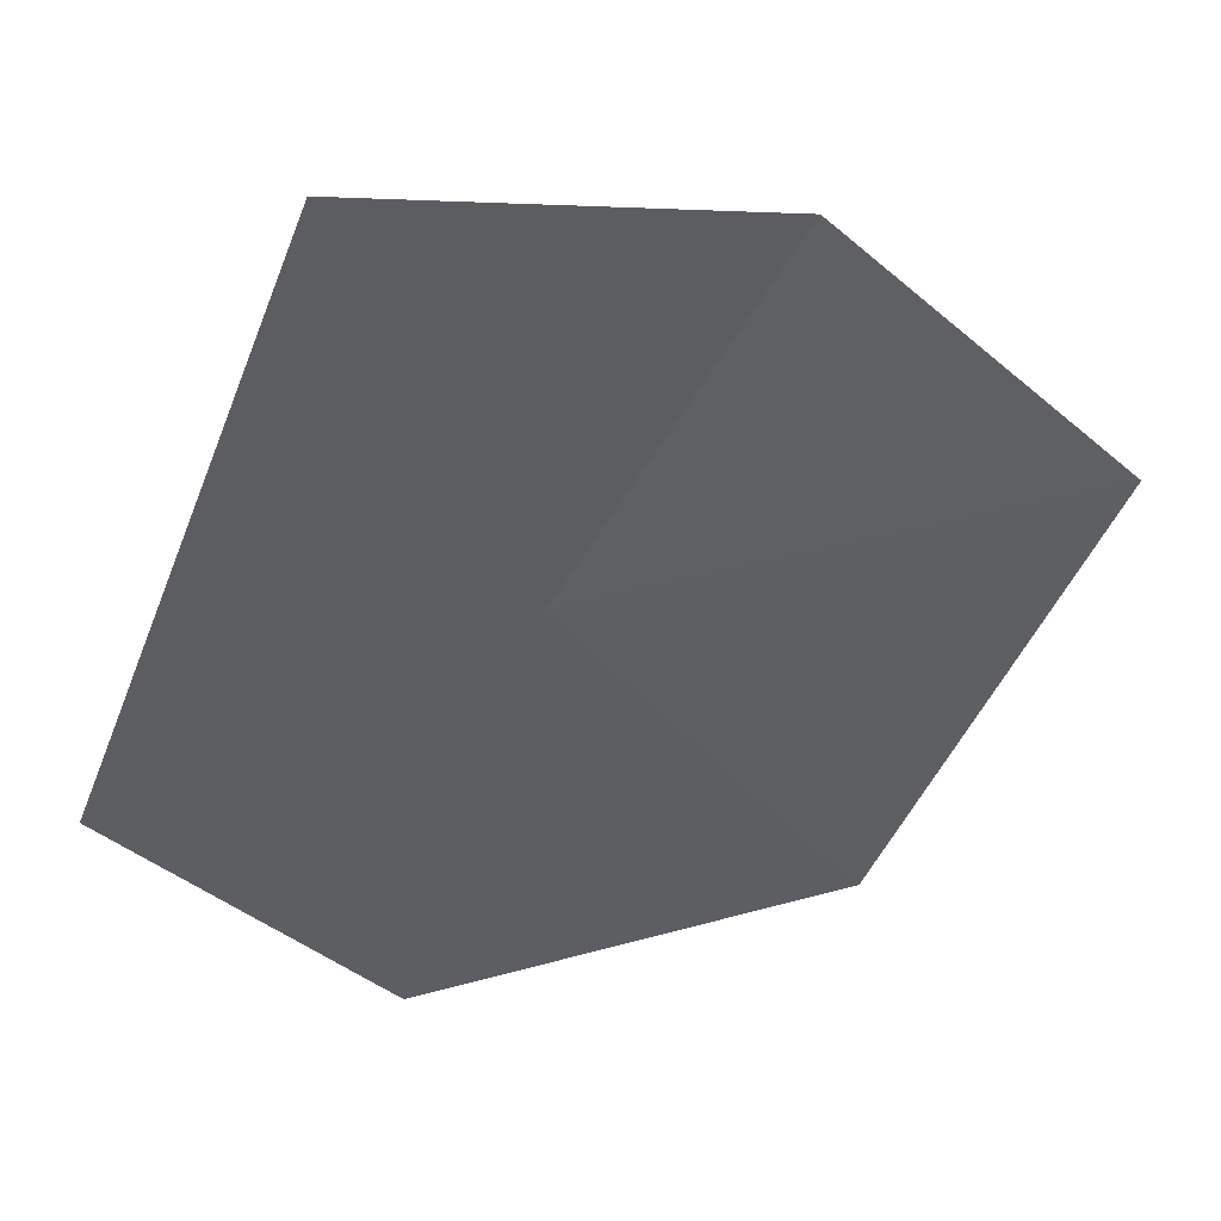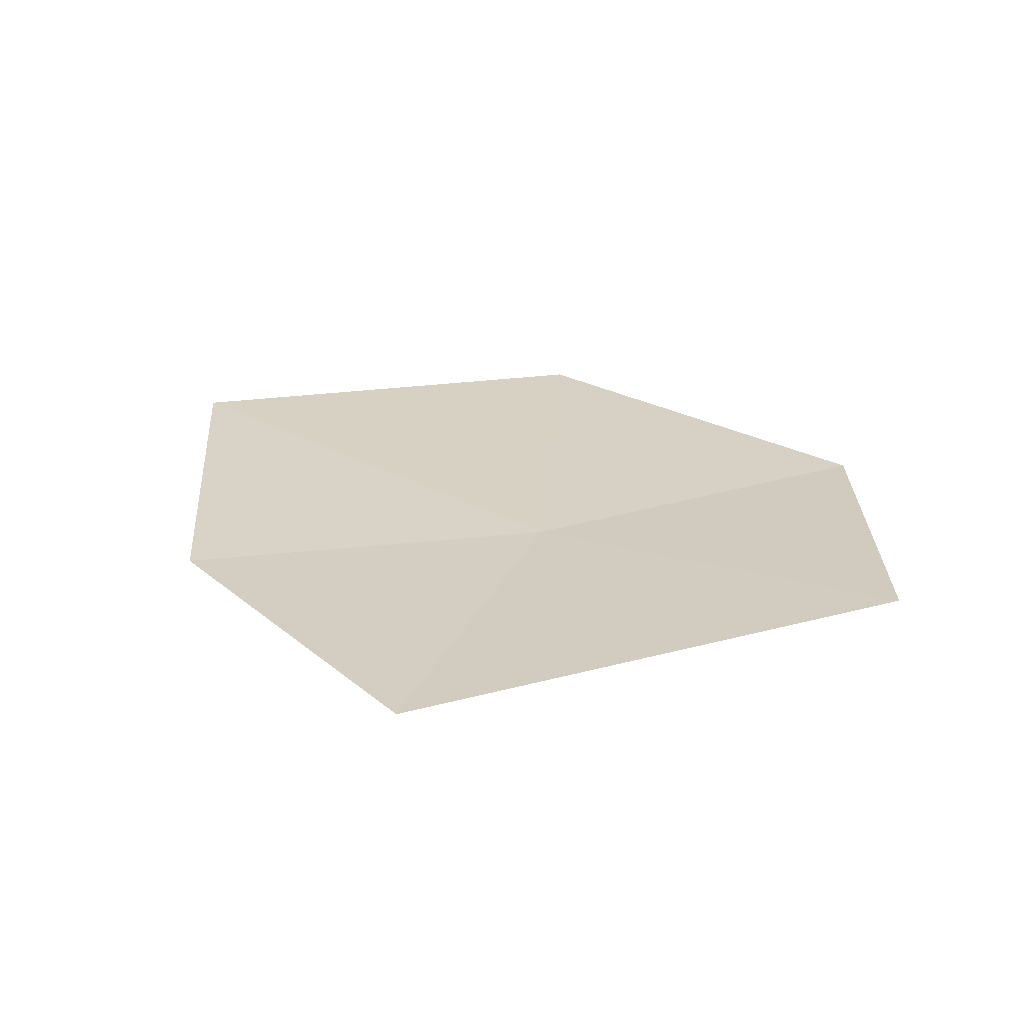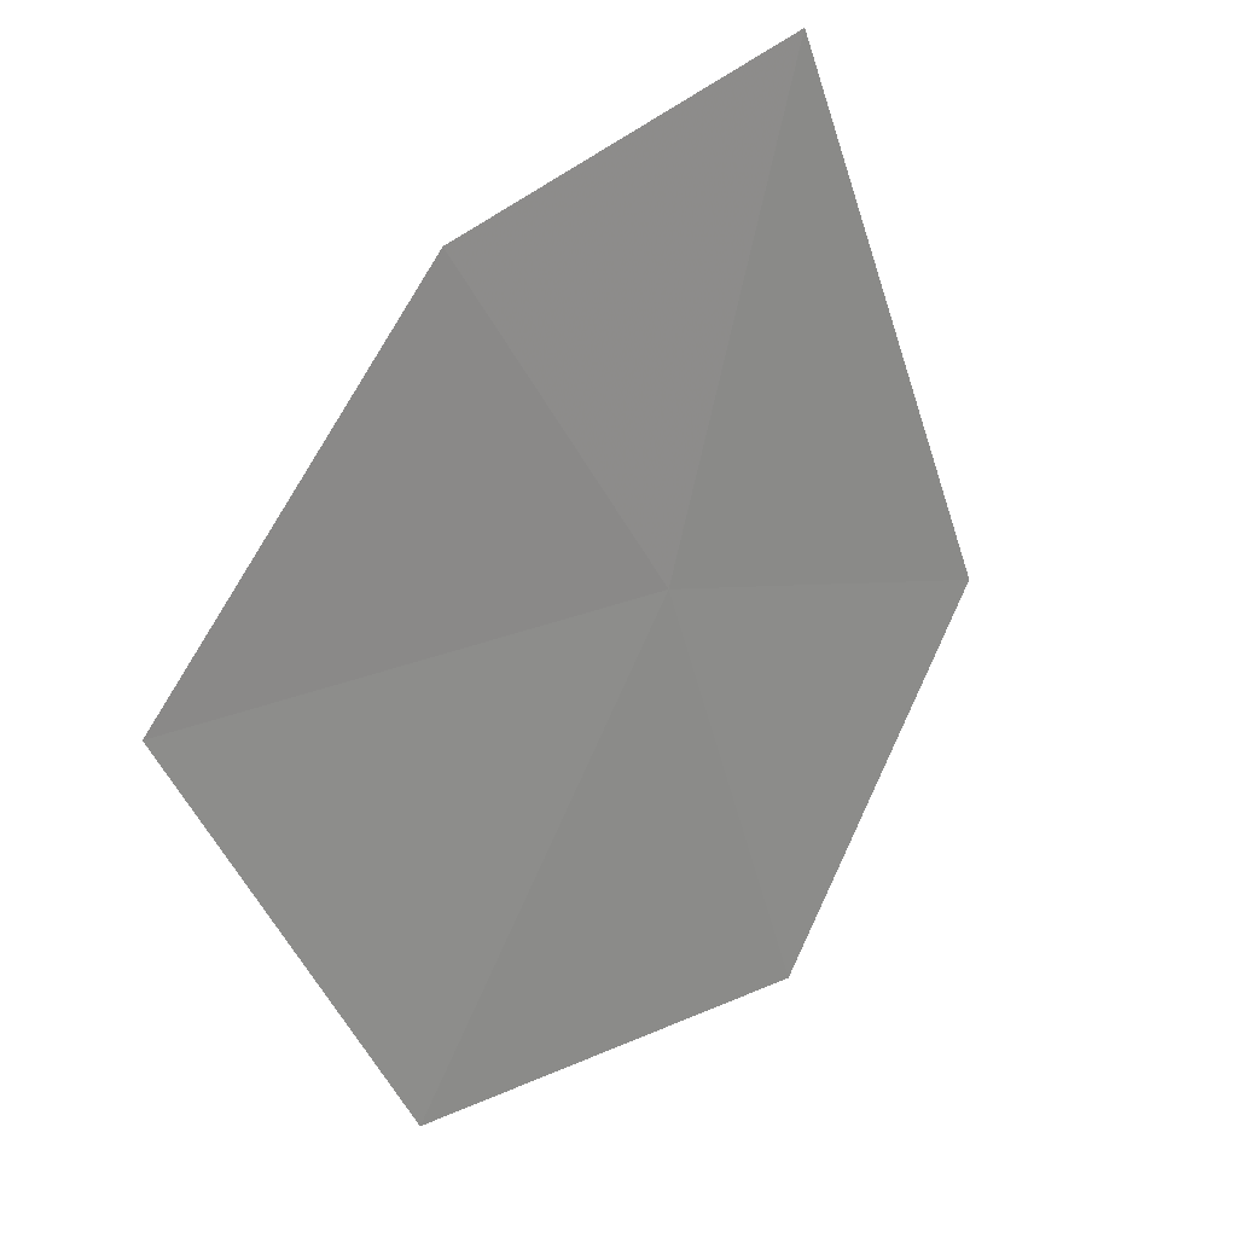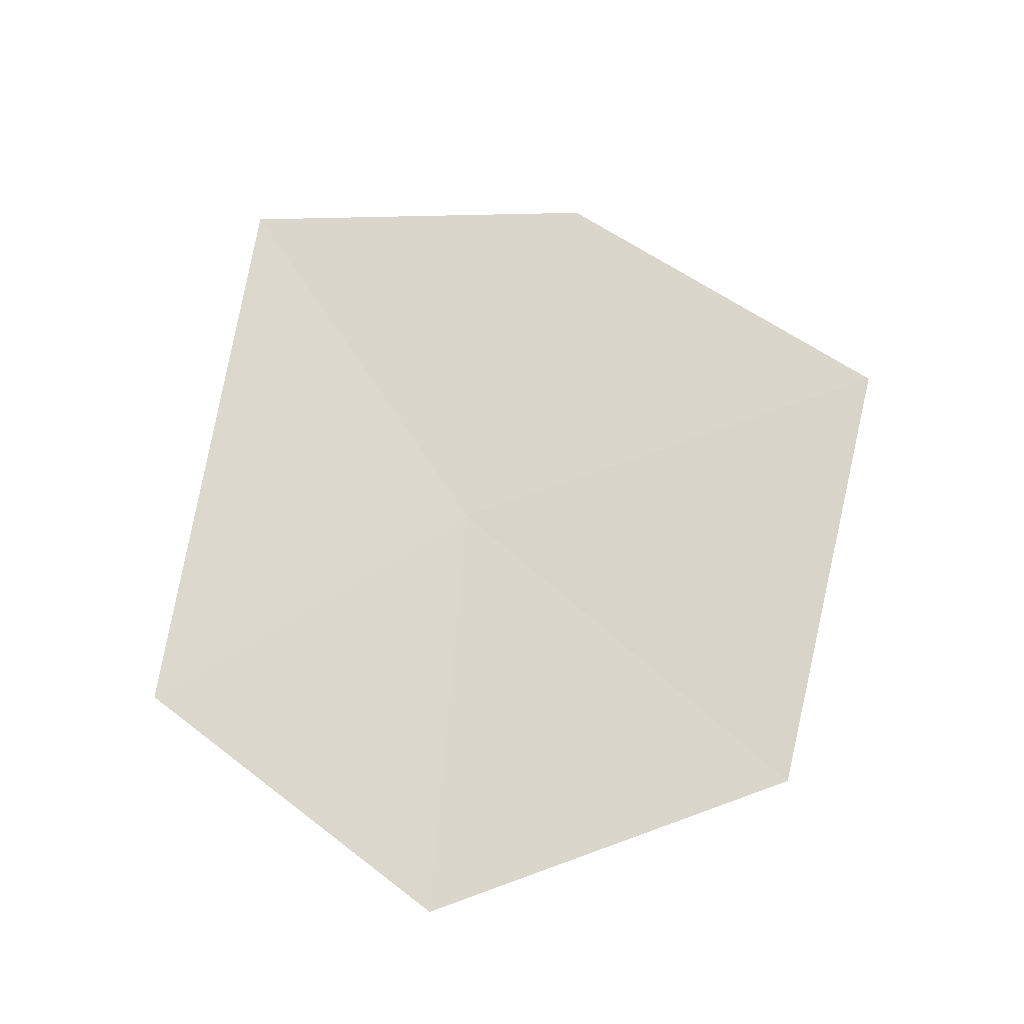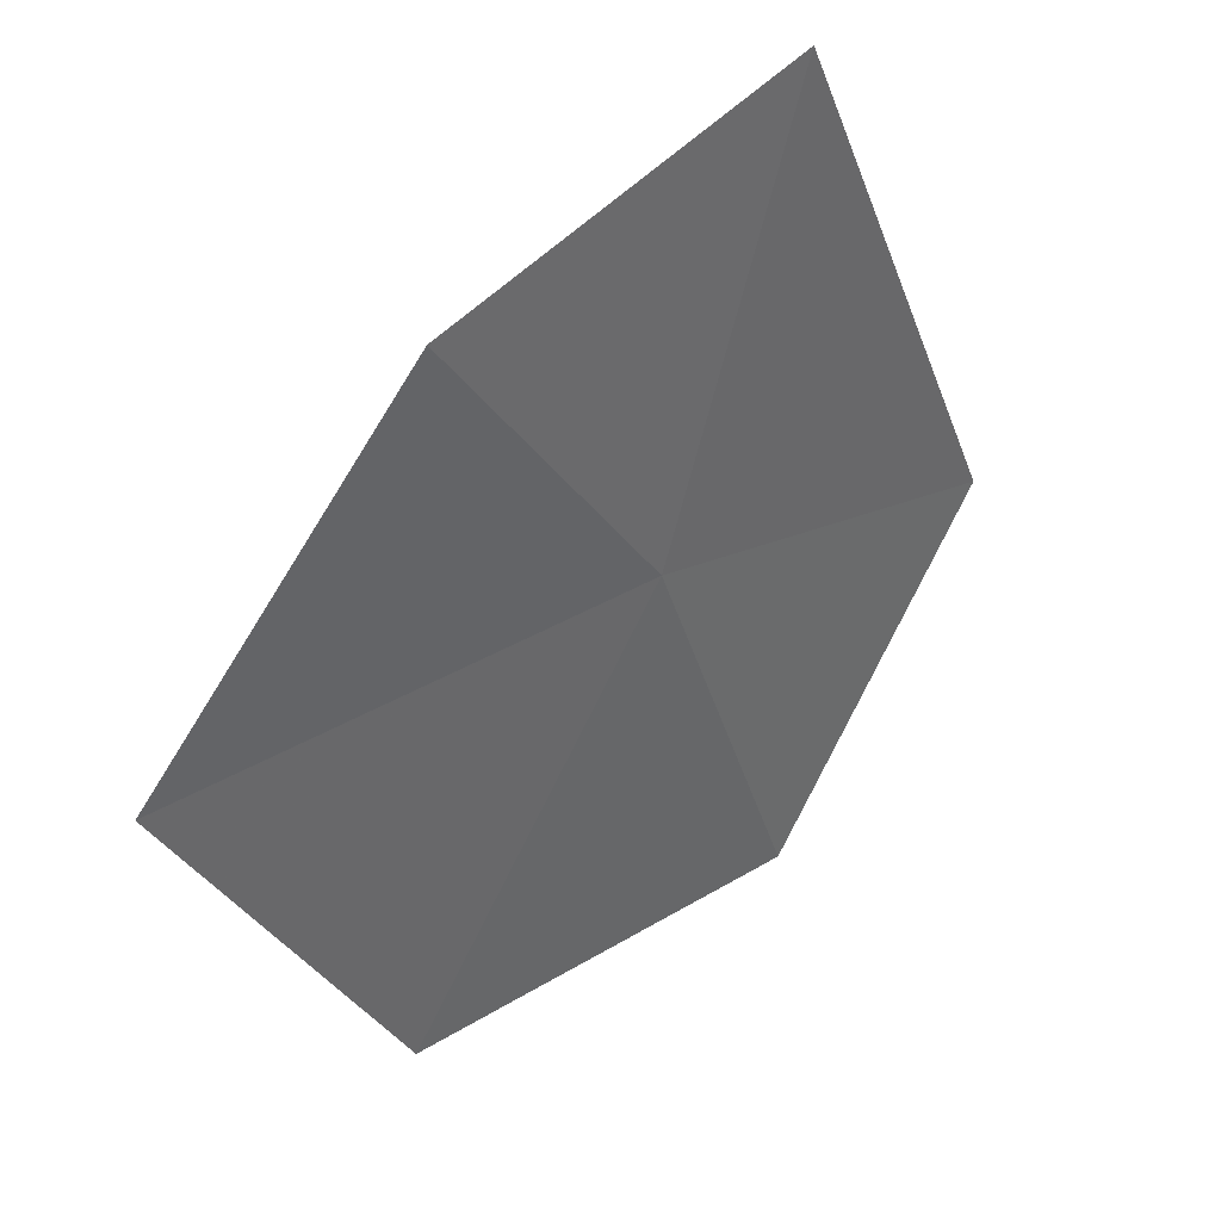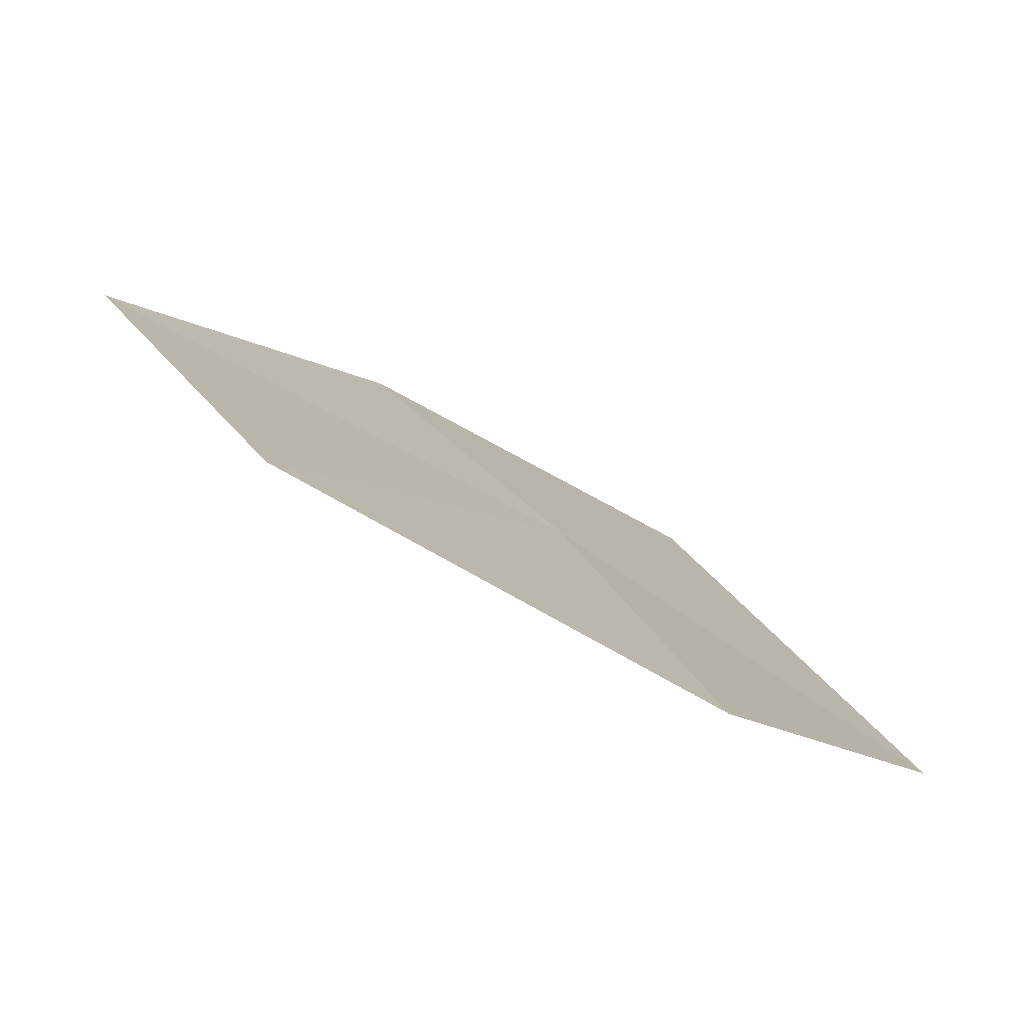
<metadata>
{"format":"obj","ext":"obj","renderer":"f3d","projection":"perspective","resolution":1024,"background":"white","views":[{"elev":38.2,"azim":163.8,"up":"+Z"},{"elev":26.2,"azim":40.8,"up":"+Y"},{"elev":29.4,"azim":-45.7,"up":"+Z"},{"elev":69.5,"azim":168.3,"up":"+Y"},{"elev":45.6,"azim":-43.5,"up":"+Z"},{"elev":-76.7,"azim":-31.6,"up":"+Z"}]}
</metadata>
<code>
v 0.2755 -11.86 20.3
v 1.165 -11.88 19.98
v 0.5719 -11.93 19.3
v -0.3824 -11.86 19.43
v -0.8506 -11.76 20.43
v 0.6705 -11.81 21.26
v -0.1954 -11.79 21.09
f 1 3 2
f 1 4 3
f 1 5 4
f 1 7 5
f 1 6 7
f 1 2 6

</code>
